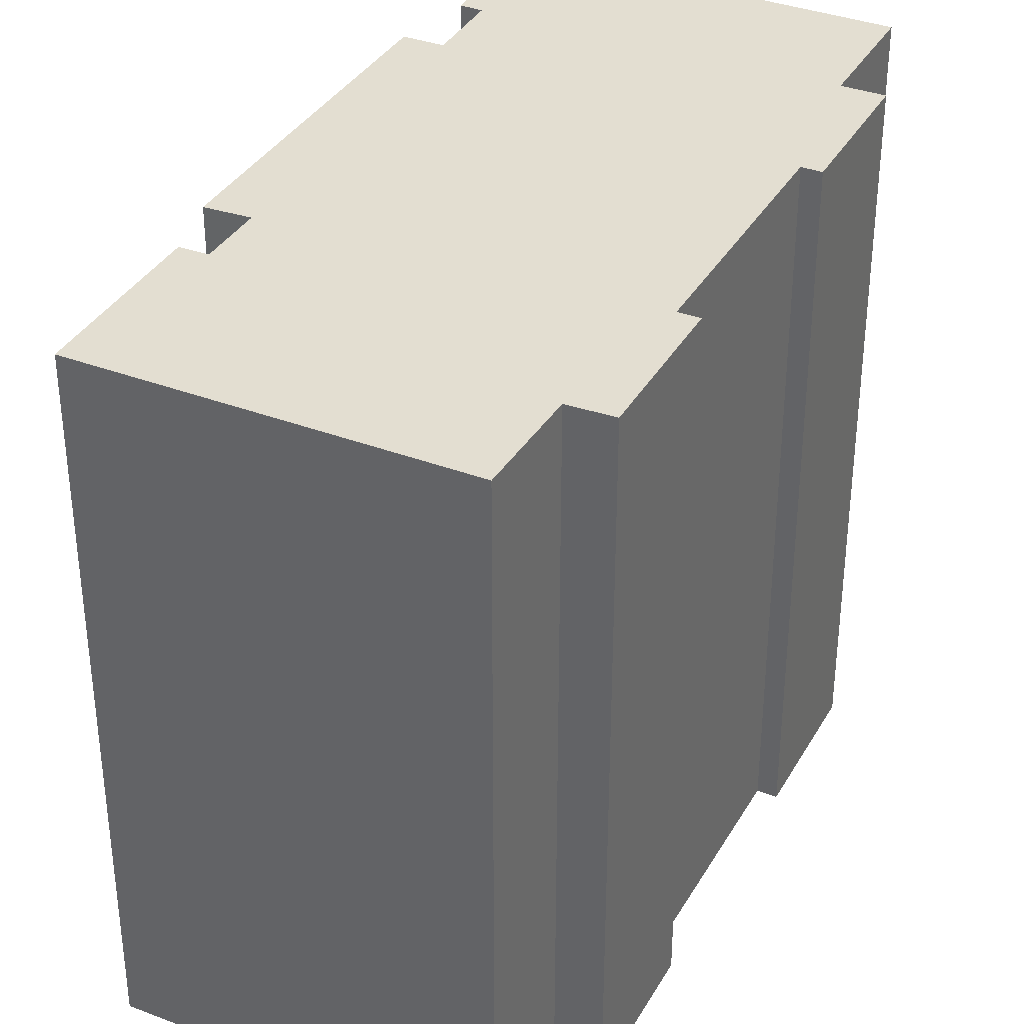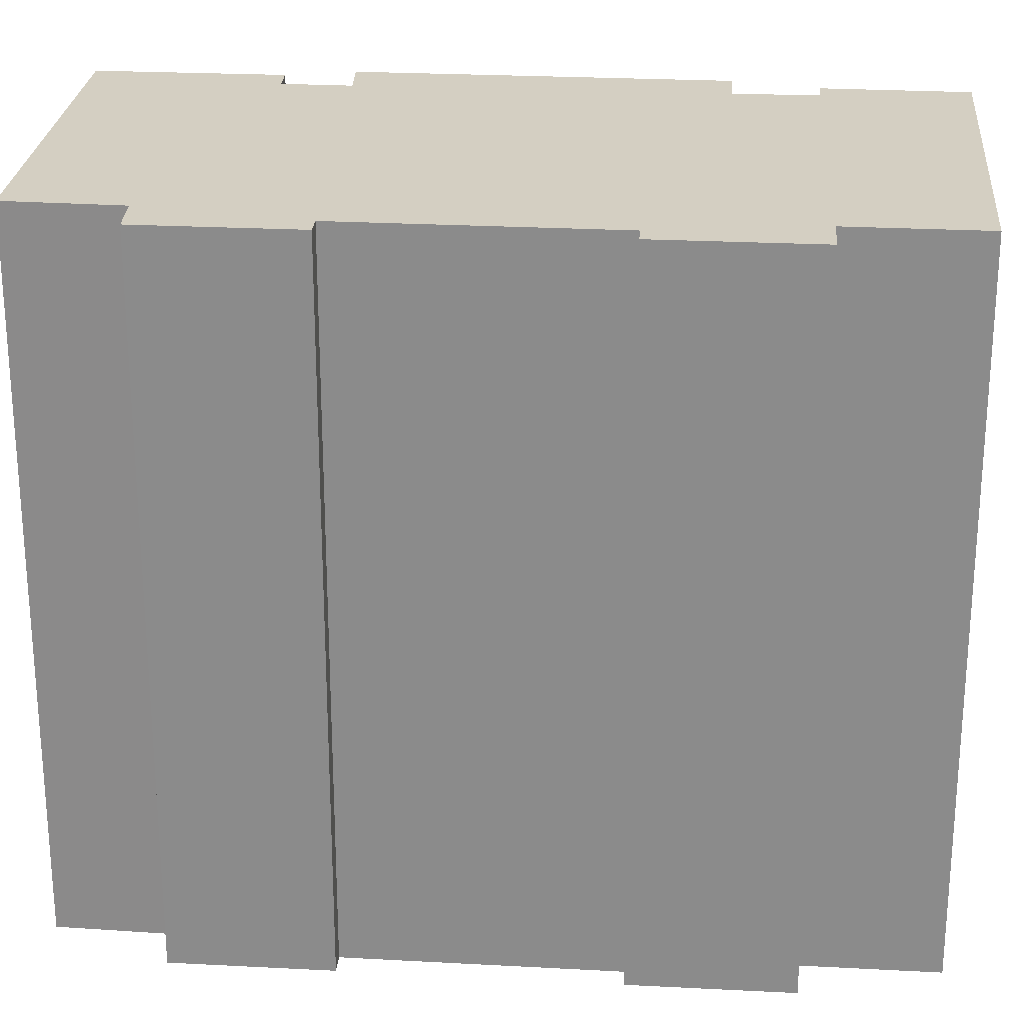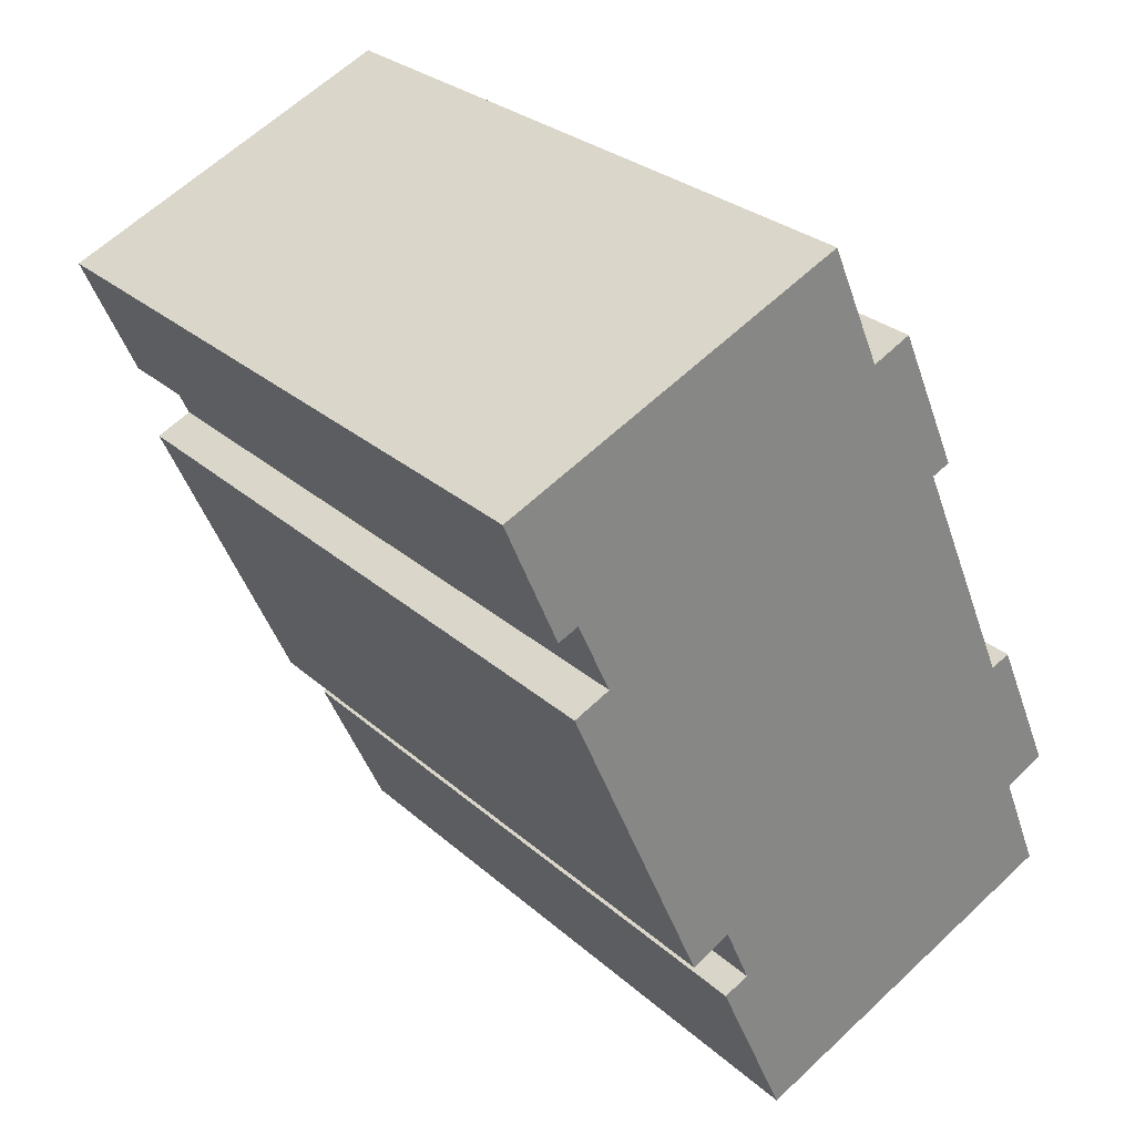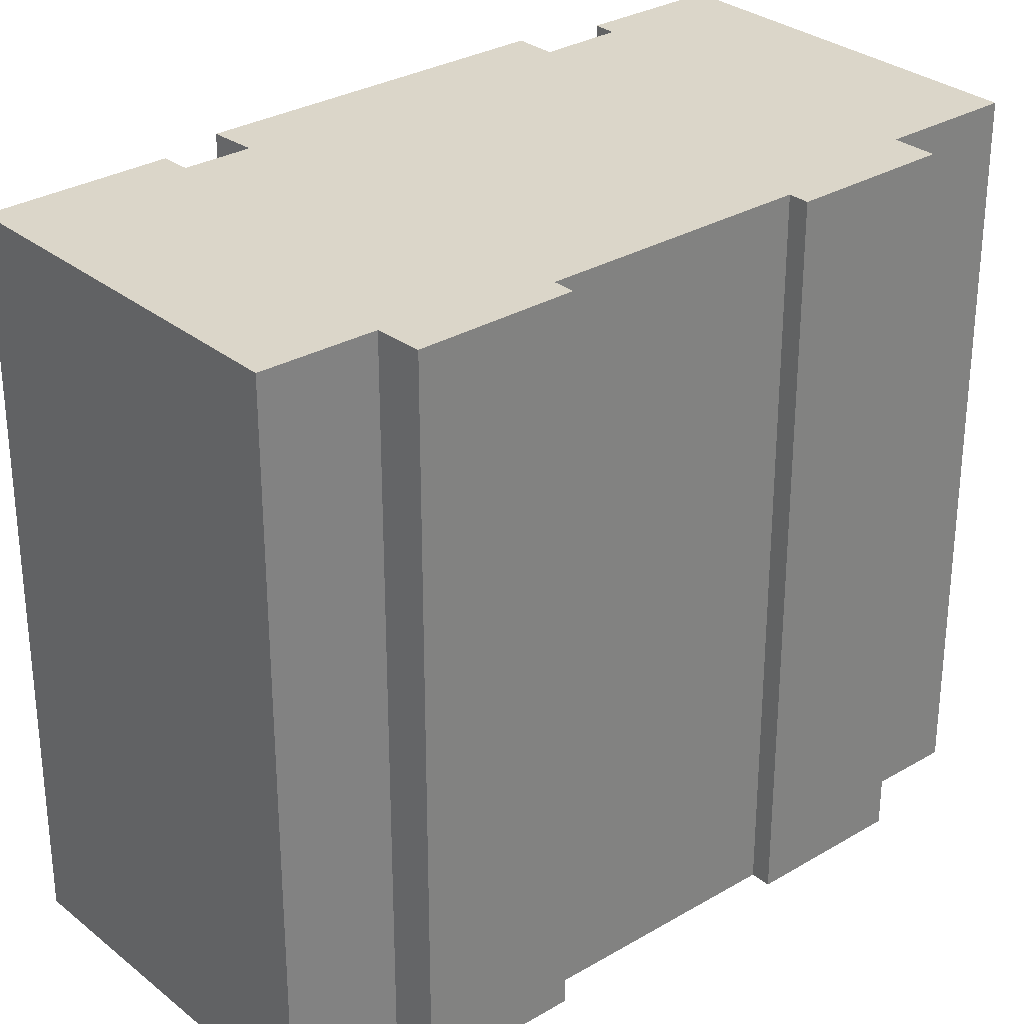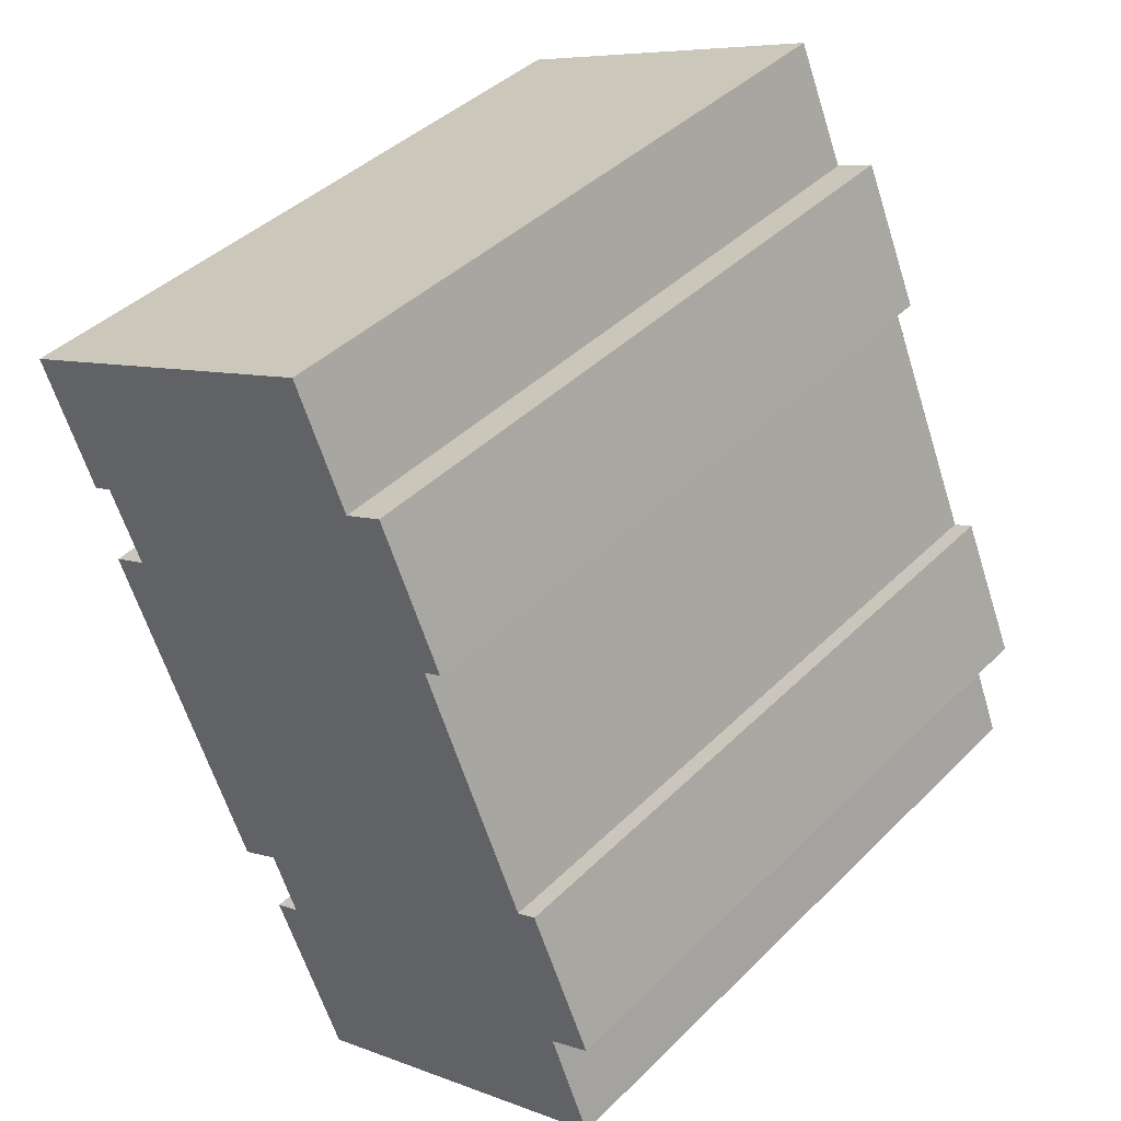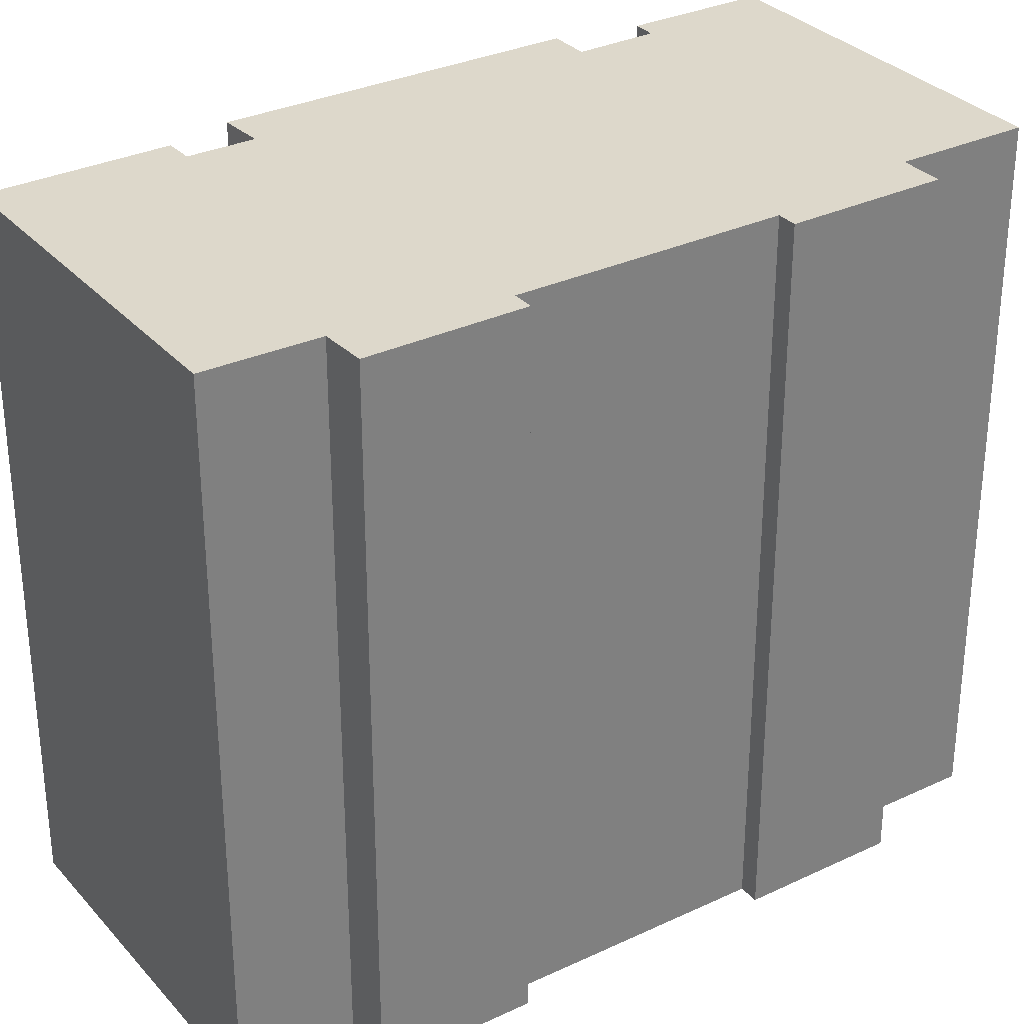
<metadata>
{"format":"obj","ext":"obj","renderer":"f3d","projection":"perspective","resolution":1024,"background":"white","views":[{"elev":36.0,"azim":-129.9,"up":"+Y"},{"elev":25.4,"azim":-61.5,"up":"+Y"},{"elev":28.2,"azim":142.6,"up":"+Z"},{"elev":30.1,"azim":-107.1,"up":"+Y"},{"elev":41.8,"azim":-139.5,"up":"+Z"},{"elev":31.5,"azim":-100.2,"up":"+Y"}]}
</metadata>
<code>
v  9.66 21.2 22.41
v  8.09 -1.152e-15 18.81
v  9.66 -1.372e-15 22.41
v  8.091 21.2 18.81
v  17.66 -1.158e-15 18.92
v  17.66 21.2 18.92
v  20.05 -1.094e-15 17.87
v  20.05 21.2 17.87
v  18.52 -8.774e-16 14.33
v  18.52 21.2 14.33
v  18.41 -8.621e-16 14.08
v  18.41 21.2 14.08
v  17.8 21.2 14.35
v  17.8 -8.785e-16 14.35
v  16.79 -7.438e-16 12.15
v  16.79 21.2 12.15
v  17.9 -7.134e-16 11.65
v  17.9 21.2 11.65
v  16.89 -5.719e-16 9.34
v  16.89 21.2 9.339
v  16.77 -5.548e-16 9.06
v  16.77 21.2 9.06
v  14.9 -2.928e-16 4.782
v  14.9 21.2 4.782
v  13.67 -1.214e-16 1.983
v  13.67 21.2 1.982
v  12.47 21.2 2.606
v  12.47 -1.596e-16 2.607
v  11.68 -4.735e-17 0.7733
v  11.68 21.2 0.7726
v  12.46 -2.529e-17 0.413
v  12.46 21.2 0.4124
v  10.27 2.751e-16 -4.493
v  10.27 21.2 -4.494
v  7.922 21.2 -3.466
v  7.921 2.122e-16 -3.465
v  0.0004526 21.2 -0.0006713
v  0 0 0
v  1.265 21.2 3.095
v  1.265 -1.896e-16 3.096
v  0.03994 21.2 3.704
v  0.03949 -2.268e-16 3.704
v  1.902 21.2 7.942
v  1.902 -4.863e-16 7.943
v  2.487 -4.702e-16 7.68
v  2.487 21.2 7.679
v  3.576 21.2 10.19
v  3.576 -6.242e-16 10.19
v  4.569 21.2 12.47
v  4.568 -7.638e-16 12.47
v  5.596 21.2 14.84
v  5.595 -9.088e-16 14.84
v  5.04 21.2 15.08
v  5.04 -9.235e-16 15.08
v  6.917 21.2 19.34
v  6.916 -1.184e-15 19.34
g defaultobject
f 1 2 3
f 2 1 4
f 1 5 6
f 5 1 3
f 6 7 8
f 7 6 5
f 8 9 10
f 9 8 7
f 10 11 12
f 11 10 9
f 13 11 14
f 11 13 12
f 13 15 16
f 15 13 14
f 16 17 18
f 17 16 15
f 18 19 20
f 19 18 17
f 20 21 22
f 21 20 19
f 22 23 24
f 23 22 21
f 24 25 26
f 25 24 23
f 27 25 28
f 25 27 26
f 27 29 30
f 29 27 28
f 30 31 32
f 31 30 29
f 32 33 34
f 33 32 31
f 35 33 36
f 33 35 34
f 37 36 38
f 36 37 35
f 39 38 40
f 38 39 37
f 41 40 42
f 40 41 39
f 43 42 44
f 42 43 41
f 43 45 46
f 45 43 44
f 47 45 48
f 45 47 46
f 49 48 50
f 48 49 47
f 51 50 52
f 50 51 49
f 53 52 54
f 52 53 51
f 55 54 56
f 54 55 53
f 55 2 4
f 2 55 56
f 54 2 56
f 2 54 14
f 2 14 11
f 14 54 15
f 15 54 17
f 17 54 52
f 17 52 19
f 19 52 50
f 19 50 21
f 21 50 23
f 23 50 48
f 23 48 45
f 23 45 28
f 23 28 25
f 42 45 44
f 45 42 28
f 28 42 29
f 29 42 31
f 31 42 40
f 31 40 33
f 33 40 36
f 36 40 38
f 2 5 3
f 5 2 7
f 7 2 9
f 9 2 11
f 6 4 1
f 4 6 53
f 53 6 51
f 51 6 49
f 49 6 47
f 47 6 8
f 47 8 46
f 46 8 13
f 13 8 10
f 13 10 12
f 26 27 24
f 46 41 43
f 41 46 13
f 41 13 16
f 41 16 39
f 39 16 18
f 39 18 37
f 37 18 20
f 37 20 22
f 37 22 24
f 37 24 27
f 37 27 35
f 35 27 30
f 35 30 32
f 35 32 34
f 53 55 4

</code>
